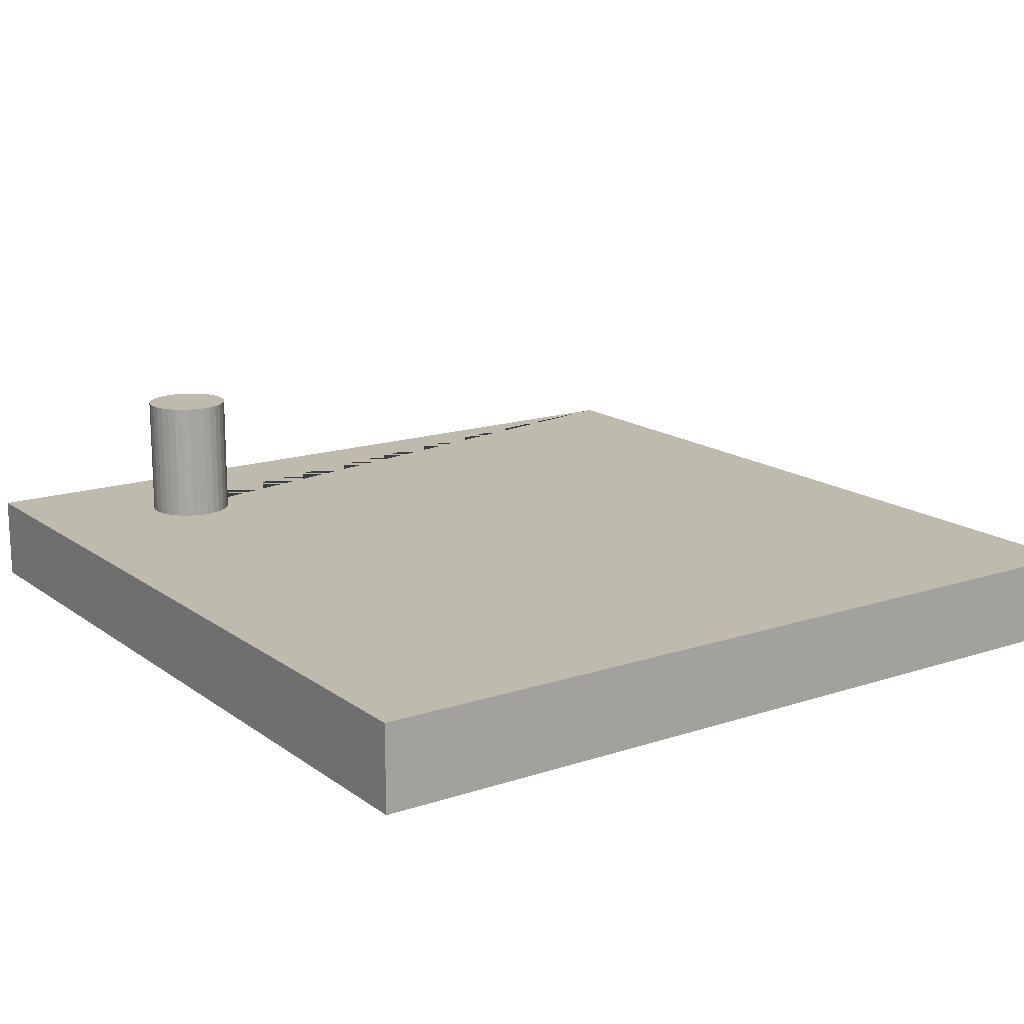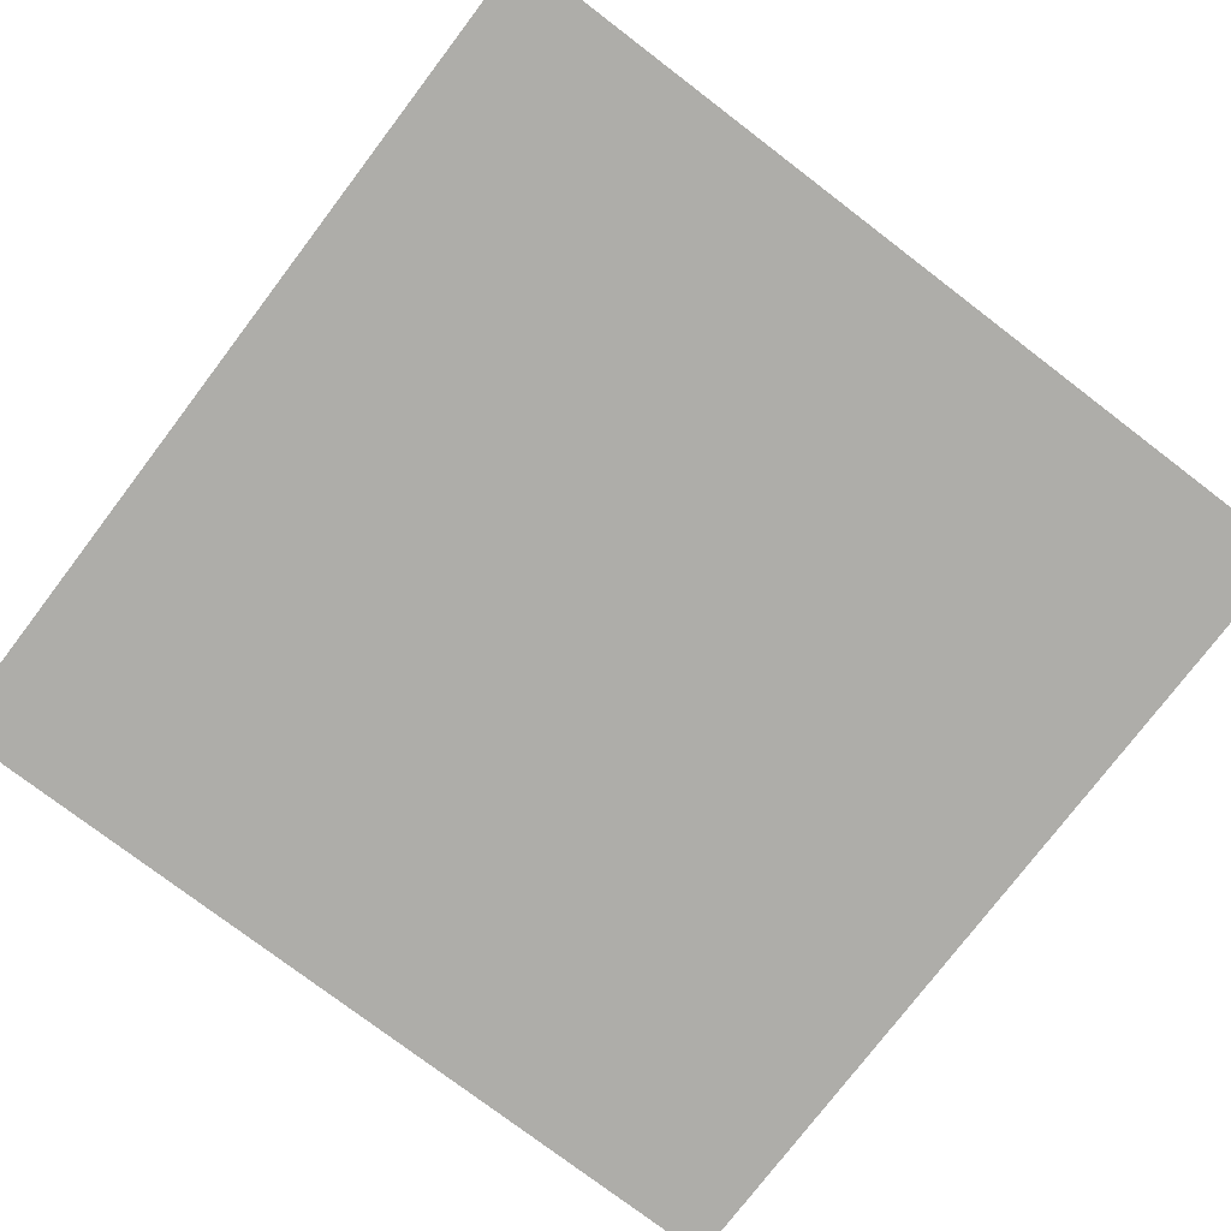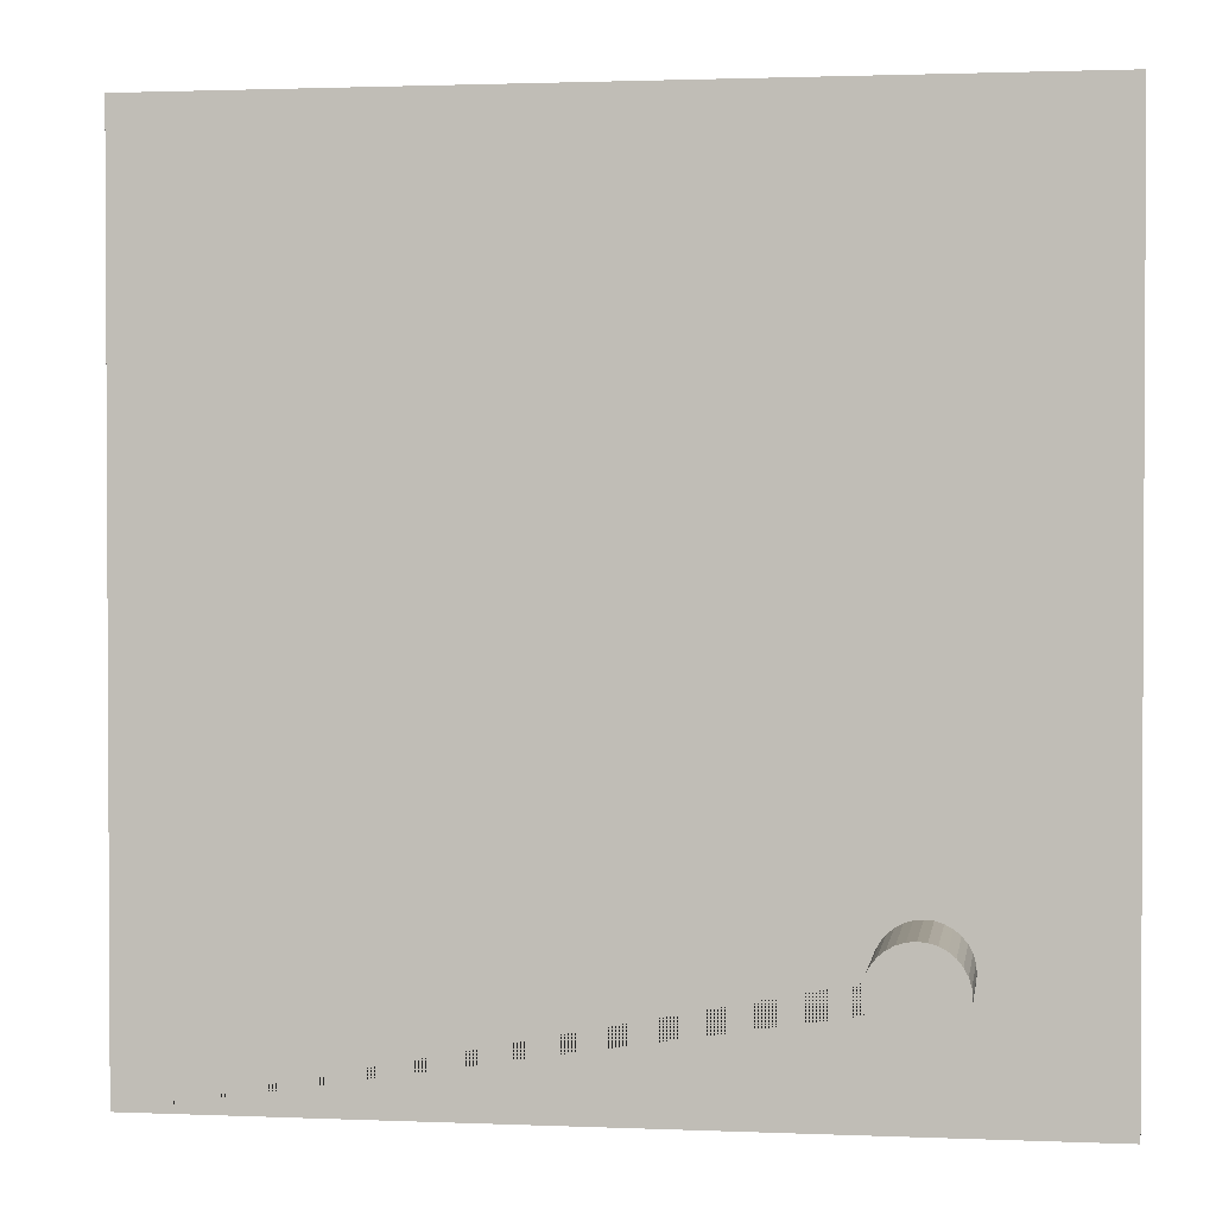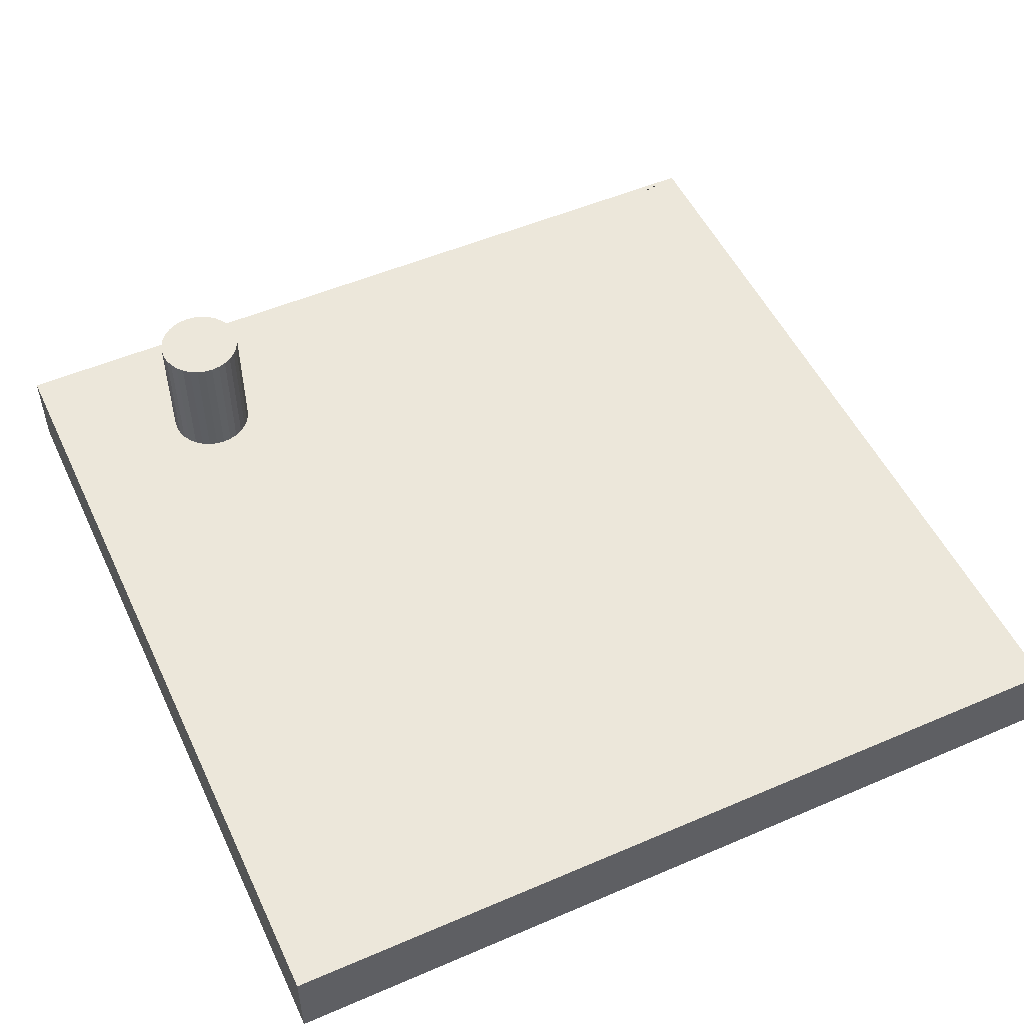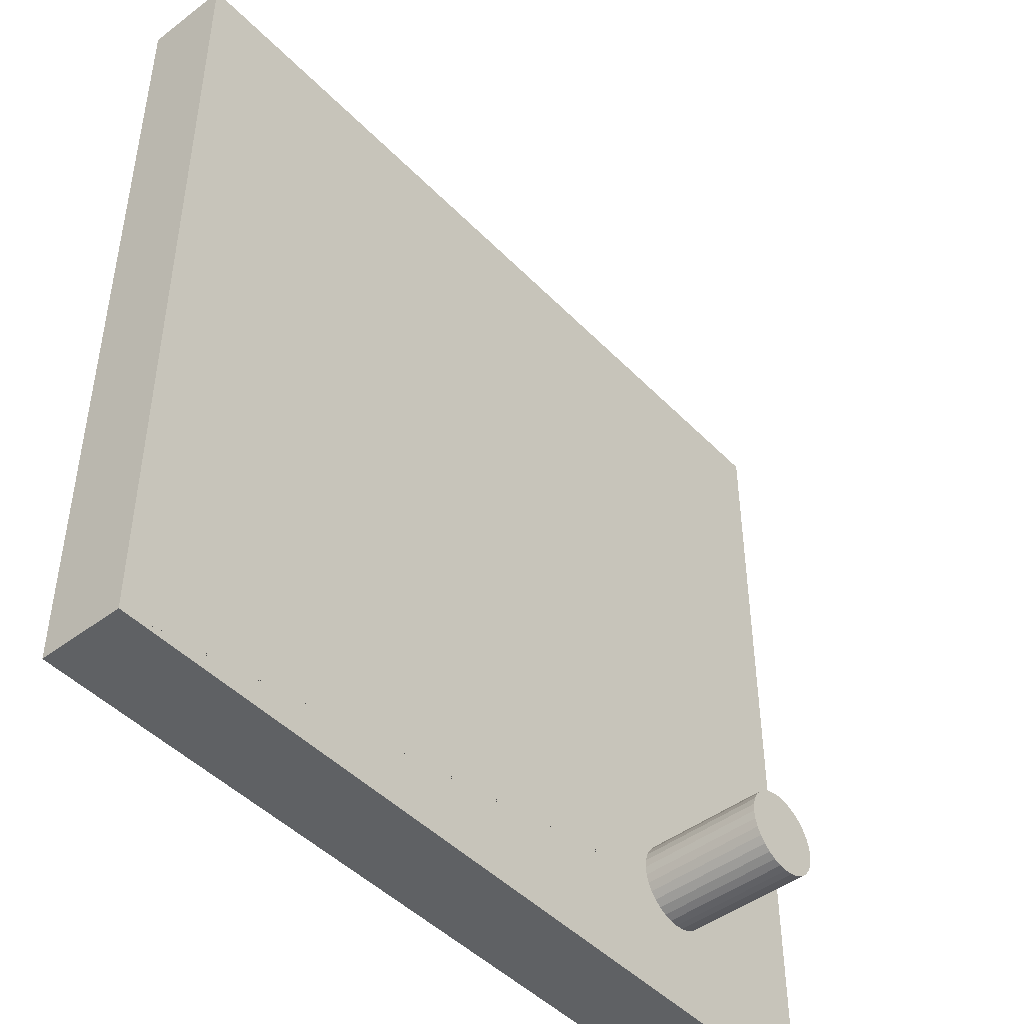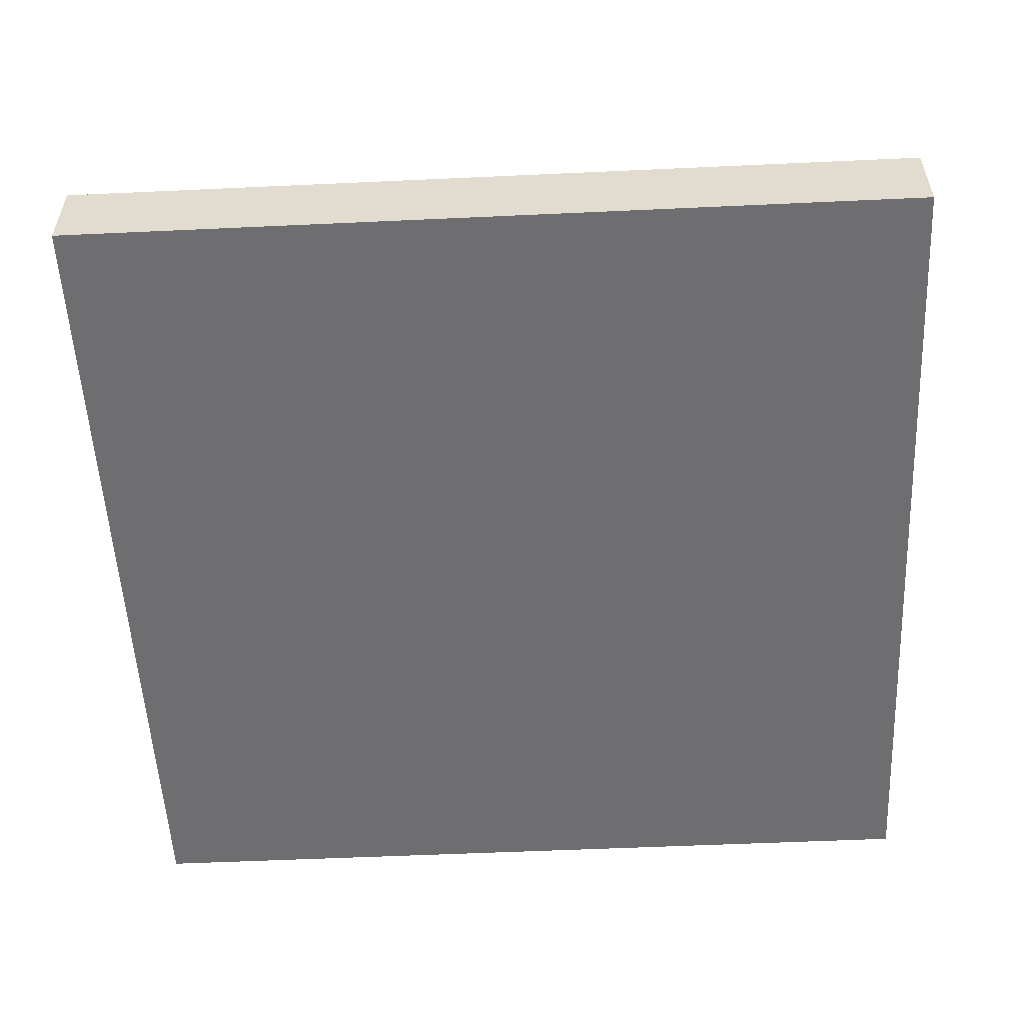
<metadata>
{"format":"obj","ext":"obj","renderer":"f3d","projection":"perspective","resolution":1024,"background":"white","views":[{"elev":15.8,"azim":-34.6,"up":"+Y"},{"elev":-77.1,"azim":-127.3,"up":"+Y"},{"elev":1.7,"azim":-171.4,"up":"+Z"},{"elev":51.9,"azim":-24.9,"up":"+Y"},{"elev":-46.2,"azim":130.9,"up":"+Z"},{"elev":-54.4,"azim":2.8,"up":"+Y"}]}
</metadata>
<code>
o Cube
v 10 1 -10
v -5.955 0.04031 -7.869
v 10 -1 -10
v 10 1 10
v -5.76 0.04031 -7.85
v 10 -1 10
v -10 1 -10
v -5.573 0.04031 -7.793
v -10 -1 -10
v -5.4 0.04031 -7.7
v -10 1 10
v -10 -1 10
v -5.248 0.04031 -7.576
v -5.124 0.04031 -7.424
v -5.032 0.04031 -7.252
v -4.975 0.04031 -7.064
v -4.955 0.04031 -6.869
v -4.975 0.04031 -6.674
v -5.032 0.04031 -6.486
v -5.124 0.04031 -6.313
v -5.248 0.04031 -6.162
v -5.4 0.04031 -6.037
v -5.573 0.04031 -5.945
v -5.76 0.04031 -5.888
v -5.955 0.04031 -5.869
v -6.151 0.04031 -5.888
v -6.338 0.04031 -5.945
v -6.511 0.04031 -6.037
v -6.663 0.04031 -6.162
v -6.787 0.04031 -6.313
v -6.879 0.04031 -6.486
v -6.936 0.04031 -6.674
v -6.955 0.04031 -6.869
v -6.936 0.04031 -7.064
v -6.879 0.04031 -7.252
v -6.787 0.04031 -7.424
v -6.663 0.04031 -7.576
v -6.511 0.04031 -7.7
v -6.338 0.04031 -7.793
v -6.151 0.04031 -7.85
v -6.955 1 -6.869
v -6.936 1 -6.674
v -6.936 1 -7.064
v -6.879 1 -6.486
v -6.787 1 -7.424
v -6.787 1 -6.313
v -6.879 1 -7.252
v -6.663 1 -6.162
v -6.511 1 -7.7
v -6.151 1 -5.888
v -6.338 1 -5.945
v -6.151 1 -7.85
v -6.511 1 -6.037
v -6.338 1 -7.793
v -6.663 1 -7.576
v -5.76 1 -5.888
v -5.76 1 -7.85
v -5.4 1 -6.037
v -5.4 1 -7.7
v -5.573 1 -5.945
v -5.573 1 -7.793
v -5.124 1 -6.313
v -5.124 1 -7.424
v -4.955 1 -6.869
v -4.975 1 -7.064
v -4.975 1 -6.674
v -5.032 1 -7.252
v -5.032 1 -6.486
v -5.248 1 -7.576
v -5.248 1 -6.162
v -5.955 1 -5.869
v -5.955 1 -7.869
f 45 7 11 4 1 65 64 66 68 62 70 58 60 56 71 50 51 53 48 46 44 42 41 43 47
f 65 1 7 45 55 49 54 52 72 57 61 59 69 63 67
f 6 4 11 12
f 12 11 7 9
f 9 3 6 12
f 3 1 4 6
f 9 7 1 3
f 72 2 5 57
f 57 5 8 61
f 61 8 10 59
f 59 10 13 69
f 13 14 63 69
f 14 15 67 63
f 15 16 65 67
f 16 17 64 65
f 17 18 66 64
f 18 19 68 66
f 19 20 62 68
f 20 21 70 62
f 21 22 58 70
f 22 23 60 58
f 23 24 56 60
f 24 25 71 56
f 25 26 50 71
f 26 27 51 50
f 27 28 53 51
f 28 29 48 53
f 48 29 30 46
f 46 30 31 44
f 44 31 32 42
f 42 32 33 41
f 41 33 34 43
f 43 34 35 47
f 47 35 36 45
f 45 36 37 55
f 55 37 38 49
f 49 38 39 54
f 54 39 40 52
f 52 40 2 72
f 32 31 30 29 28 27 26 25 24 23 22 21 20 19 18 17 16 15 14 13 10 8 5 2 40 39 38 37 36 35 34 33
o Cylinder
v -5.955 0.04031 -7.869
v -5.955 3.928 -7.869
v -5.76 0.04031 -7.85
v -5.76 3.928 -7.85
v -5.573 0.04031 -7.793
v -5.573 3.928 -7.793
v -5.4 0.04031 -7.7
v -5.4 3.928 -7.7
v -5.248 0.04031 -7.576
v -5.248 3.928 -7.576
v -5.124 0.04031 -7.424
v -5.124 3.928 -7.424
v -5.032 0.04031 -7.252
v -5.032 3.928 -7.252
v -4.975 0.04031 -7.064
v -4.975 3.928 -7.064
v -4.955 0.04031 -6.869
v -4.955 3.928 -6.869
v -4.975 0.04031 -6.674
v -4.975 3.928 -6.674
v -5.032 0.04031 -6.486
v -5.032 3.928 -6.486
v -5.124 0.04031 -6.313
v -5.124 3.928 -6.313
v -5.248 0.04031 -6.162
v -5.248 3.928 -6.162
v -5.4 0.04031 -6.037
v -5.4 3.928 -6.037
v -5.573 0.04031 -5.945
v -5.573 3.928 -5.945
v -5.76 0.04031 -5.888
v -5.76 3.928 -5.888
v -5.955 0.04031 -5.869
v -5.955 3.928 -5.869
v -6.151 0.04031 -5.888
v -6.151 3.928 -5.888
v -6.338 0.04031 -5.945
v -6.338 3.928 -5.945
v -6.511 0.04031 -6.037
v -6.511 3.928 -6.037
v -6.663 0.04031 -6.162
v -6.663 3.928 -6.162
v -6.787 0.04031 -6.313
v -6.787 3.928 -6.313
v -6.879 0.04031 -6.486
v -6.879 3.928 -6.486
v -6.936 0.04031 -6.674
v -6.936 3.928 -6.674
v -6.955 0.04031 -6.869
v -6.955 3.928 -6.869
v -6.936 0.04031 -7.064
v -6.936 3.928 -7.064
v -6.879 0.04031 -7.252
v -6.879 3.928 -7.252
v -6.787 0.04031 -7.424
v -6.787 3.928 -7.424
v -6.663 0.04031 -7.576
v -6.663 3.928 -7.576
v -6.511 0.04031 -7.7
v -6.511 3.928 -7.7
v -6.338 0.04031 -7.793
v -6.338 3.928 -7.793
v -6.151 0.04031 -7.85
v -6.151 3.928 -7.85
f 73 74 76 75
f 75 76 78 77
f 77 78 80 79
f 79 80 82 81
f 81 82 84 83
f 83 84 86 85
f 85 86 88 87
f 87 88 90 89
f 89 90 92 91
f 91 92 94 93
f 93 94 96 95
f 95 96 98 97
f 97 98 100 99
f 99 100 102 101
f 101 102 104 103
f 103 104 106 105
f 105 106 108 107
f 107 108 110 109
f 109 110 112 111
f 111 112 114 113
f 113 114 116 115
f 115 116 118 117
f 117 118 120 119
f 119 120 122 121
f 121 122 124 123
f 123 124 126 125
f 125 126 128 127
f 127 128 130 129
f 129 130 132 131
f 131 132 134 133
f 76 74 136 134 132 130 128 126 124 122 120 118 116 114 112 110 108 106 104 102 100 98 96 94 92 90 88 86 84 82 80 78
f 133 134 136 135
f 135 136 74 73
f 73 75 77 79 81 83 85 87 89 91 93 95 97 99 101 103 105 107 109 111 113 115 117 119 121 123 125 127 129 131 133 135

</code>
